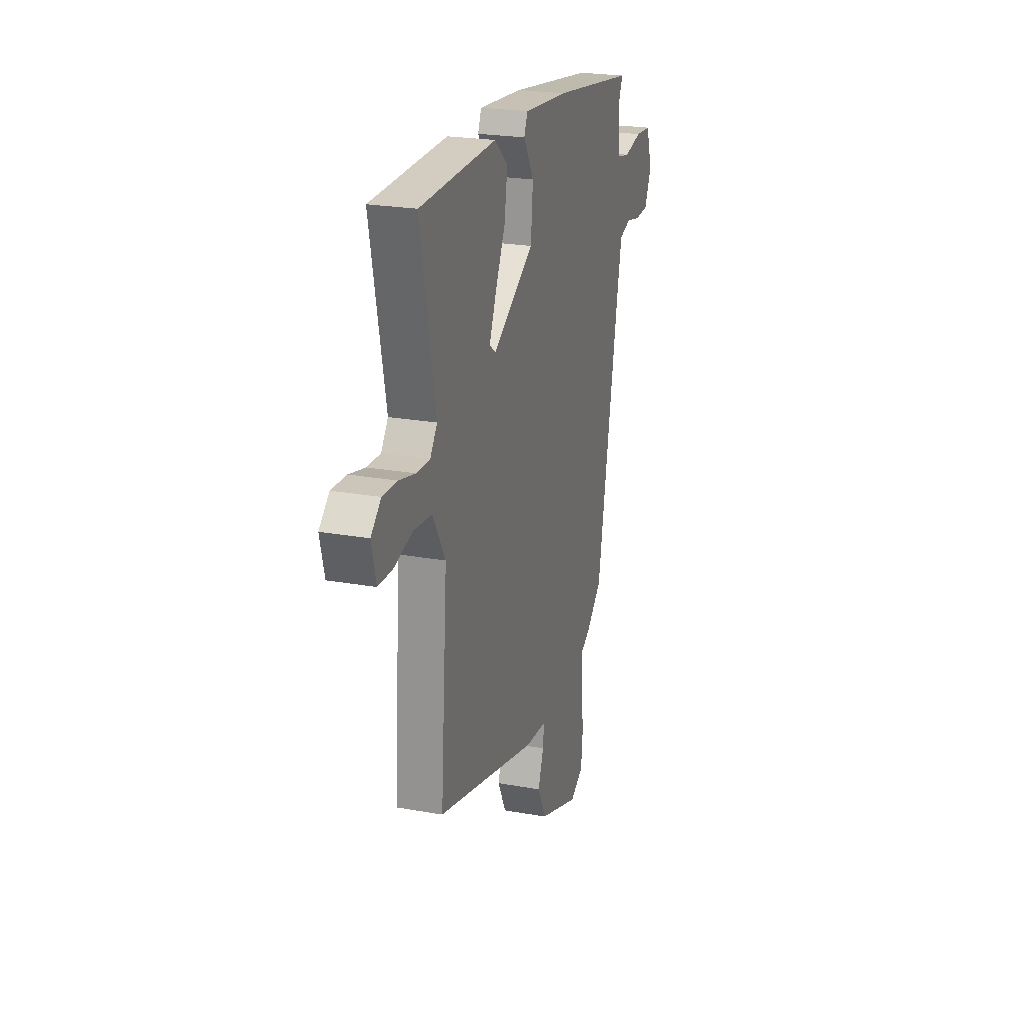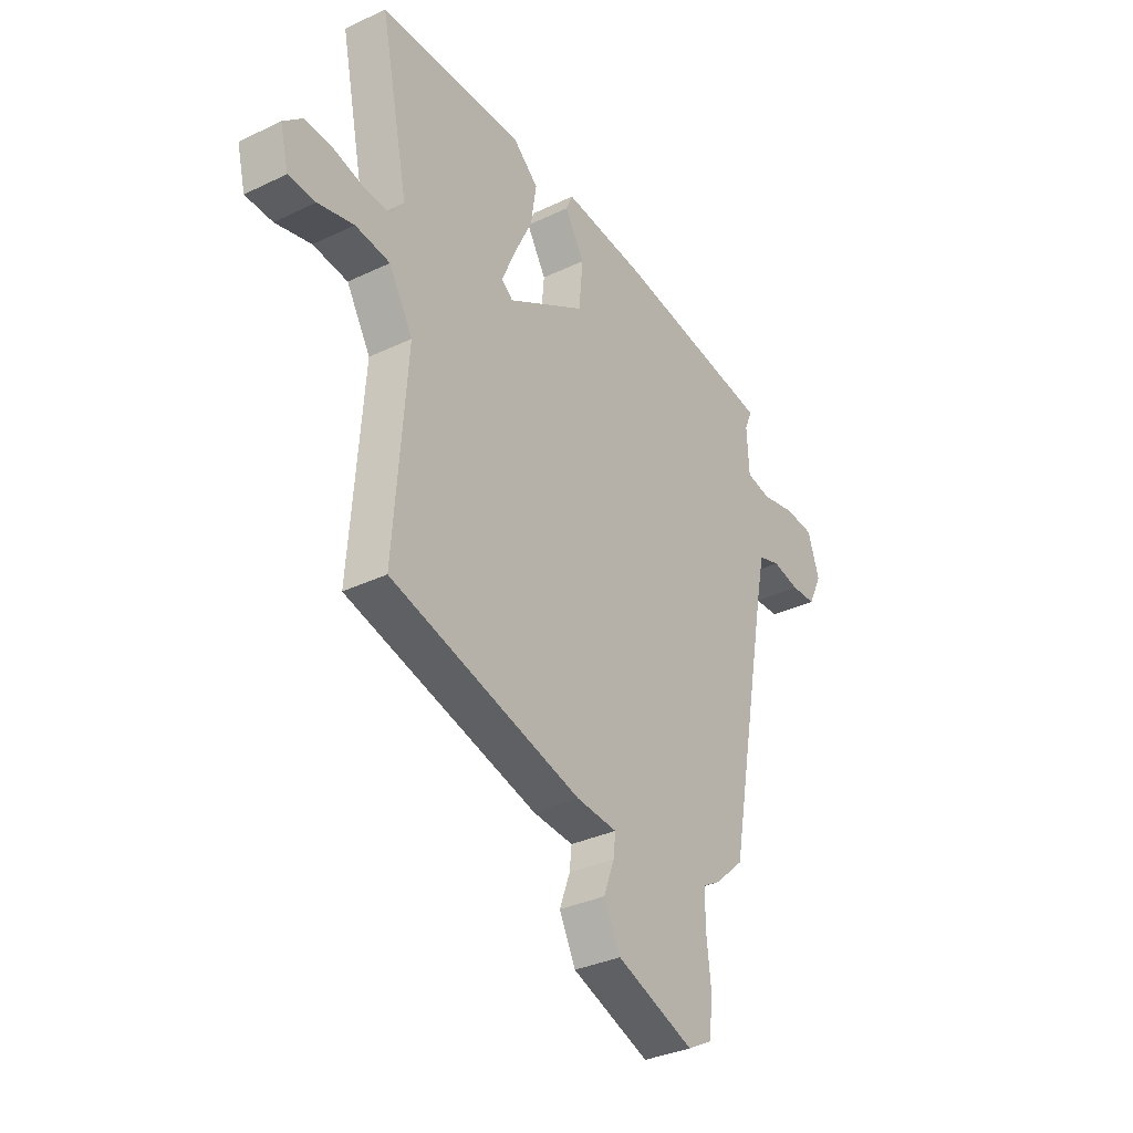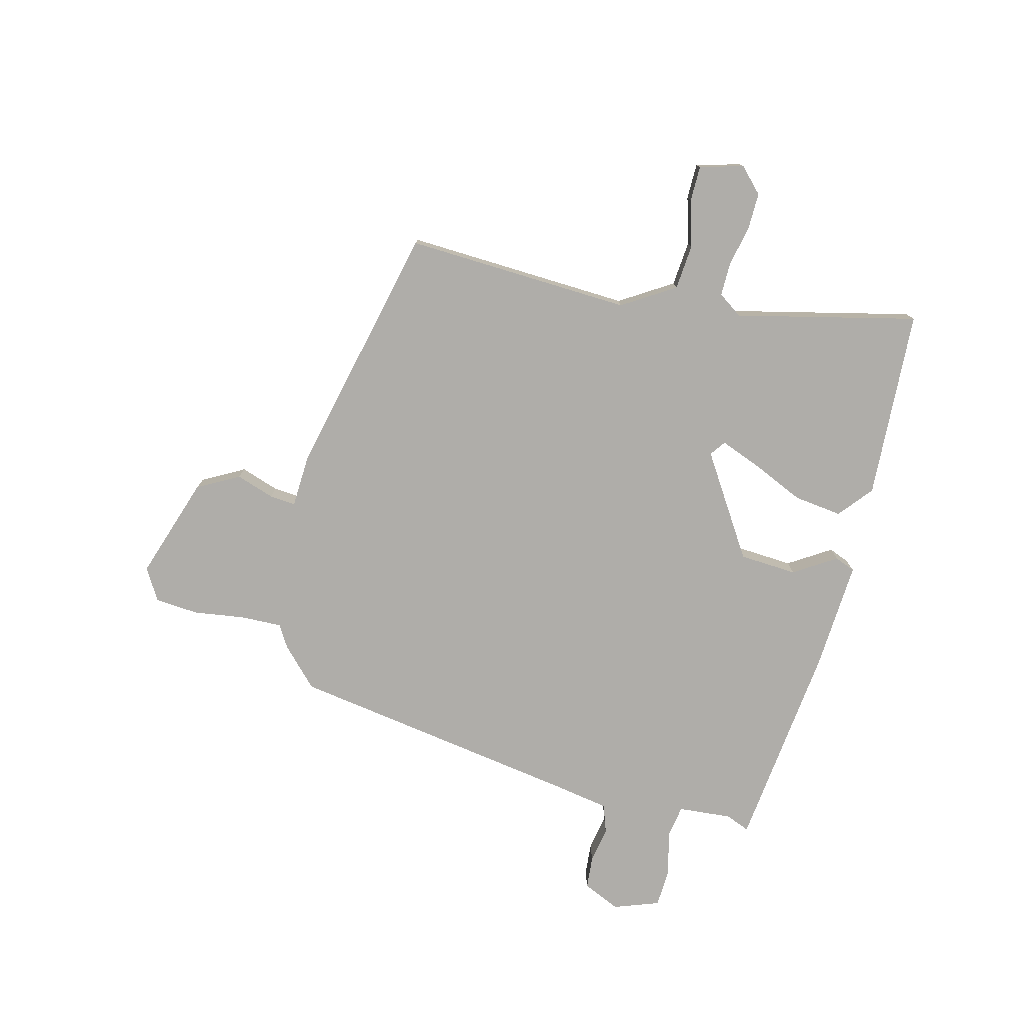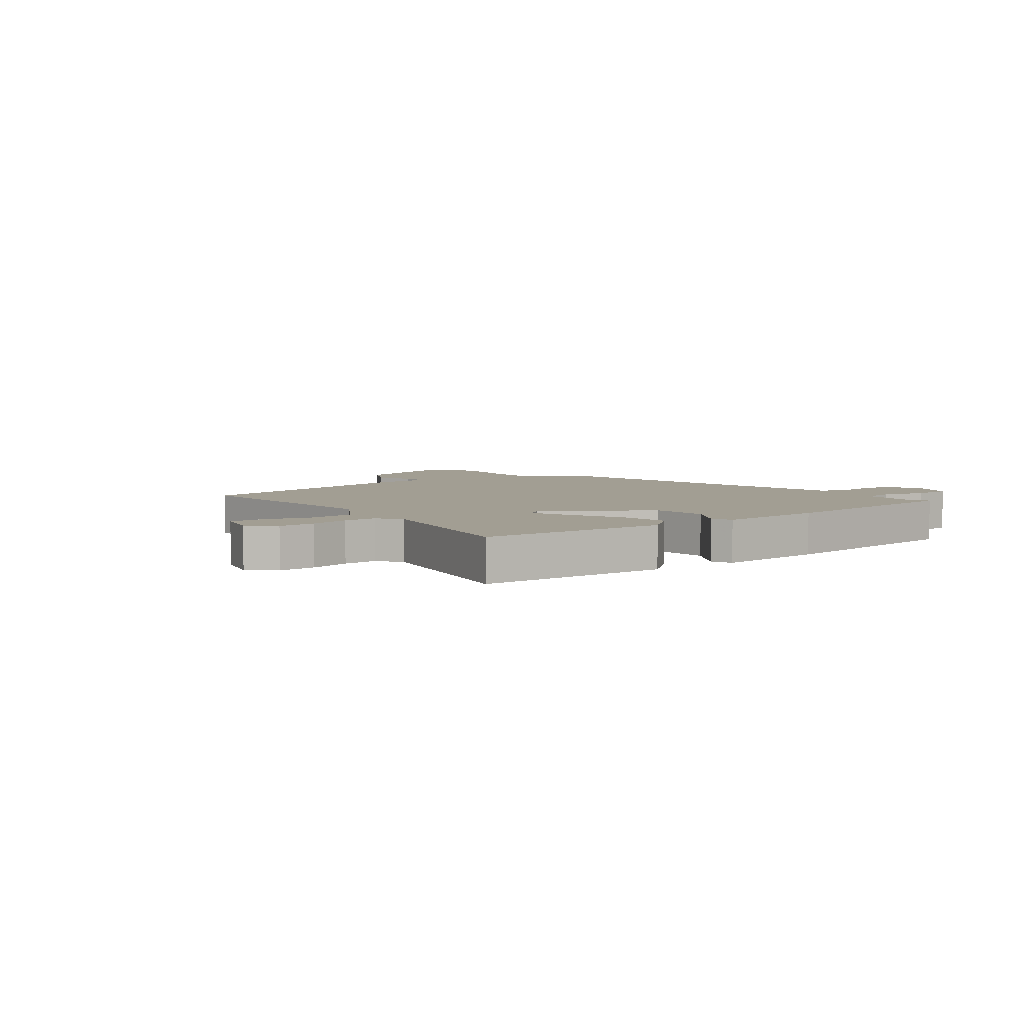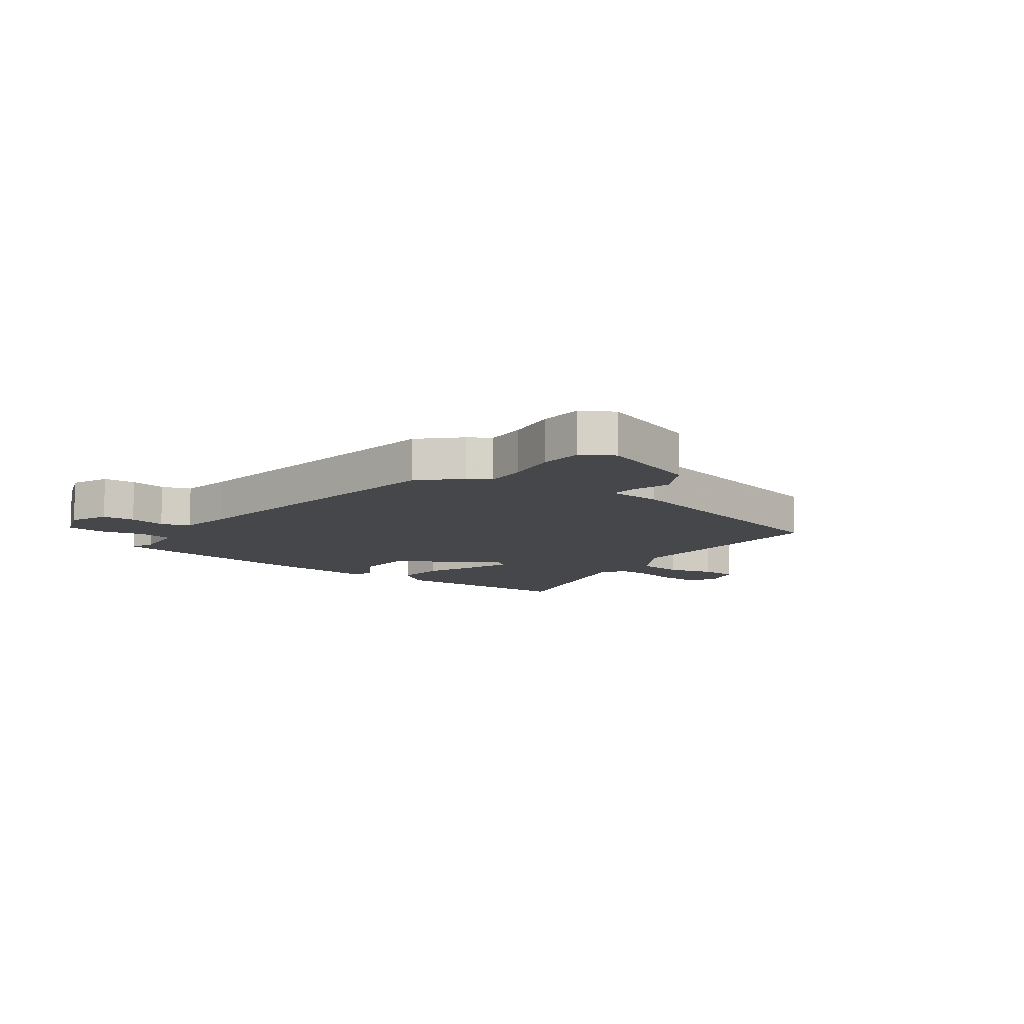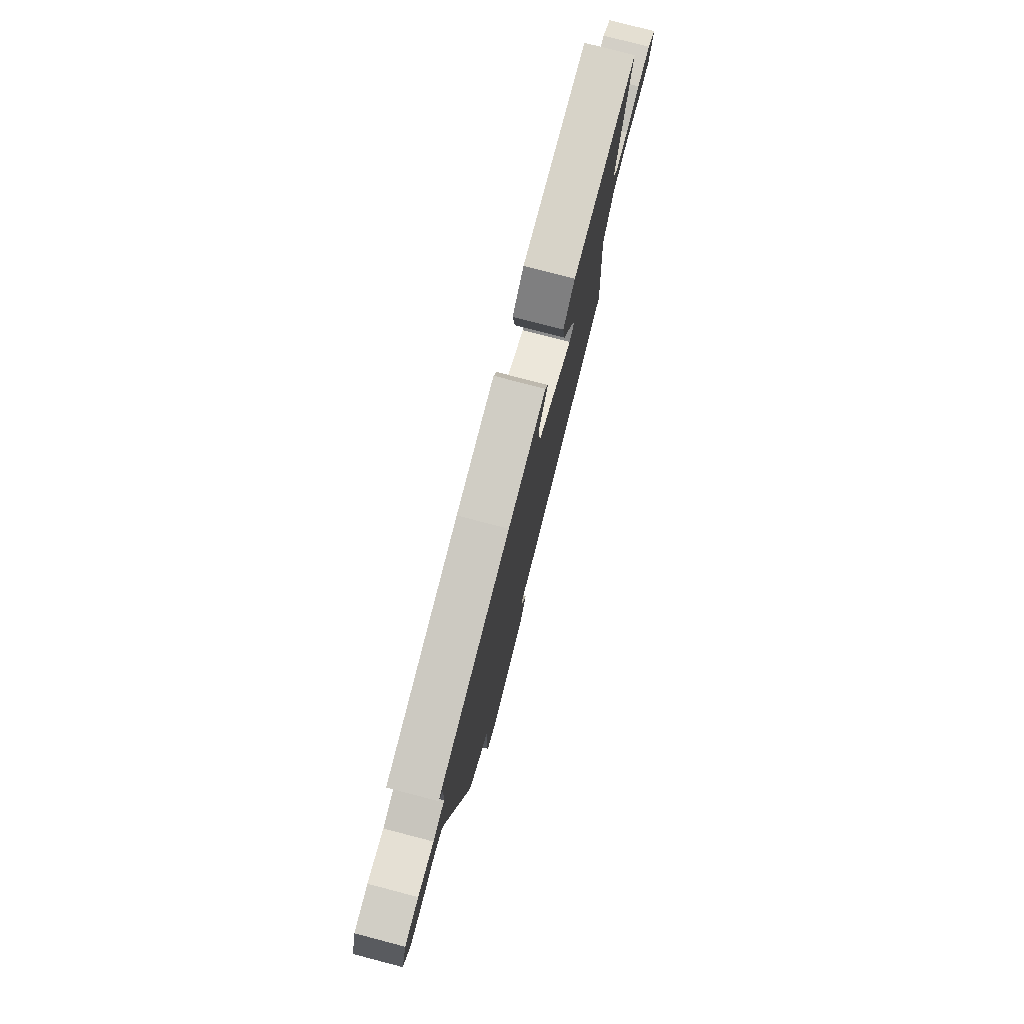
<metadata>
{"format":"obj","ext":"obj","renderer":"f3d","projection":"perspective","resolution":1024,"background":"white","views":[{"elev":23.3,"azim":-73.0,"up":"+Z"},{"elev":-33.8,"azim":-57.0,"up":"+Z"},{"elev":-77.4,"azim":-102.6,"up":"+Y"},{"elev":5.0,"azim":-36.6,"up":"+Y"},{"elev":-10.4,"azim":145.3,"up":"+Y"},{"elev":78.2,"azim":104.6,"up":"+Z"}]}
</metadata>
<code>
v 0.38 0.07 -0.453
v 0.313 0.07 -0.514
v 0.274 0.07 -0.536
v 0.274 0.07 -0.607
v 0.284 0.07 -0.696
v 0.276 0.07 -0.771
v 0.22 0.07 -0.802
v 0.045 0.07 -0.738
v 0.008 0.07 -0.665
v 0.032 0.07 -0.6
v 0.037 0.07 -0.555
v -0.055 0.07 -0.548
v -0.488 0.07 -0.434
v -0.459 0.07 -0.044
v -0.513 0.07 0.048
v -0.591 0.07 0.057
v -0.672 0.07 0.036
v -0.733 0.07 0.038
v -0.752 0.07 0.114
v -0.709 0.07 0.153
v -0.645 0.07 0.15
v -0.576 0.07 0.133
v -0.518 0.07 0.131
v -0.488 0.07 0.172
v -0.552 0.07 0.486
v -0.224 0.07 0.494
v -0.167 0.07 0.444
v -0.18 0.07 0.361
v -0.223 0.07 0.272
v -0.252 0.07 0.203
v -0.226 0.07 0.183
v -0.048 0.07 0.29
v -0.039 0.07 0.389
v -0.083 0.07 0.463
v -0.068 0.07 0.498
v 0.121 0.07 0.481
v 0.48 0.07 0.429
v 0.462 0.07 0.388
v 0.467 0.07 0.295
v 0.523 0.07 0.284
v 0.6 0.07 0.301
v 0.667 0.07 0.296
v 0.693 0.07 0.217
v 0.662 0.07 0.153
v 0.606 0.07 0.15
v 0.544 0.07 0.163
v 0.494 0.07 0.147
v 0.475 0.07 0.055
v 0.38 0 -0.453
v 0.313 0 -0.514
v 0.274 0 -0.536
v 0.274 0 -0.607
v 0.284 0 -0.696
v 0.276 0 -0.771
v 0.22 0 -0.802
v 0.045 0 -0.738
v 0.008 0 -0.665
v 0.032 0 -0.6
v 0.037 0 -0.555
v -0.055 0 -0.548
v -0.488 0 -0.434
v -0.459 0 -0.044
v -0.513 0 0.048
v -0.591 0 0.057
v -0.672 0 0.036
v -0.733 0 0.038
v -0.752 0 0.114
v -0.709 0 0.153
v -0.645 0 0.15
v -0.576 0 0.133
v -0.518 0 0.131
v -0.488 0 0.172
v -0.552 0 0.486
v -0.224 0 0.494
v -0.167 0 0.444
v -0.18 0 0.361
v -0.223 0 0.272
v -0.252 0 0.203
v -0.226 0 0.183
v -0.048 0 0.29
v -0.039 0 0.389
v -0.083 0 0.463
v -0.068 0 0.498
v 0.121 0 0.481
v 0.48 0 0.429
v 0.462 0 0.388
v 0.467 0 0.295
v 0.523 0 0.284
v 0.6 0 0.301
v 0.667 0 0.296
v 0.693 0 0.217
v 0.662 0 0.153
v 0.606 0 0.15
v 0.544 0 0.163
v 0.494 0 0.147
v 0.475 0 0.055
f 43 44 45 46
f 43 46 47
f 40 41 42 43
f 39 40 43 47
f 35 36 37 38
f 33 34 35 38
f 32 33 38 39
f 31 32 39 47
f 26 27 28 29
f 24 25 26 29
f 23 24 29 30
f 19 20 21 22
f 19 22 23
f 16 17 18 19
f 15 16 19 23
f 14 15 23 30
f 11 12 13 14
f 7 8 9 10
f 7 10 11
f 4 5 6 7
f 3 4 7 11
f 48 1 2 3
f 31 47 48 3
f 14 30 31
f 3 11 14 31
f 94 93 92 91
f 95 94 91
f 91 90 89 88
f 95 91 88 87
f 86 85 84 83
f 86 83 82 81
f 87 86 81 80
f 95 87 80 79
f 77 76 75 74
f 77 74 73 72
f 78 77 72 71
f 70 69 68 67
f 71 70 67
f 67 66 65 64
f 71 67 64 63
f 78 71 63 62
f 62 61 60 59
f 58 57 56 55
f 59 58 55
f 55 54 53 52
f 59 55 52 51
f 51 50 49 96
f 51 96 95 79
f 79 78 62
f 79 62 59 51
f 1 49 50 2
f 2 50 51 3
f 3 51 52 4
f 4 52 53 5
f 5 53 54 6
f 6 54 55 7
f 7 55 56 8
f 8 56 57 9
f 9 57 58 10
f 10 58 59 11
f 11 59 60 12
f 12 60 61 13
f 13 61 62 14
f 14 62 63 15
f 15 63 64 16
f 16 64 65 17
f 17 65 66 18
f 18 66 67 19
f 19 67 68 20
f 20 68 69 21
f 21 69 70 22
f 22 70 71 23
f 23 71 72 24
f 24 72 73 25
f 25 73 74 26
f 26 74 75 27
f 27 75 76 28
f 28 76 77 29
f 29 77 78 30
f 30 78 79 31
f 31 79 80 32
f 32 80 81 33
f 33 81 82 34
f 34 82 83 35
f 35 83 84 36
f 36 84 85 37
f 37 85 86 38
f 38 86 87 39
f 39 87 88 40
f 40 88 89 41
f 41 89 90 42
f 42 90 91 43
f 43 91 92 44
f 44 92 93 45
f 45 93 94 46
f 46 94 95 47
f 47 95 96 48
f 48 96 49 1

</code>
